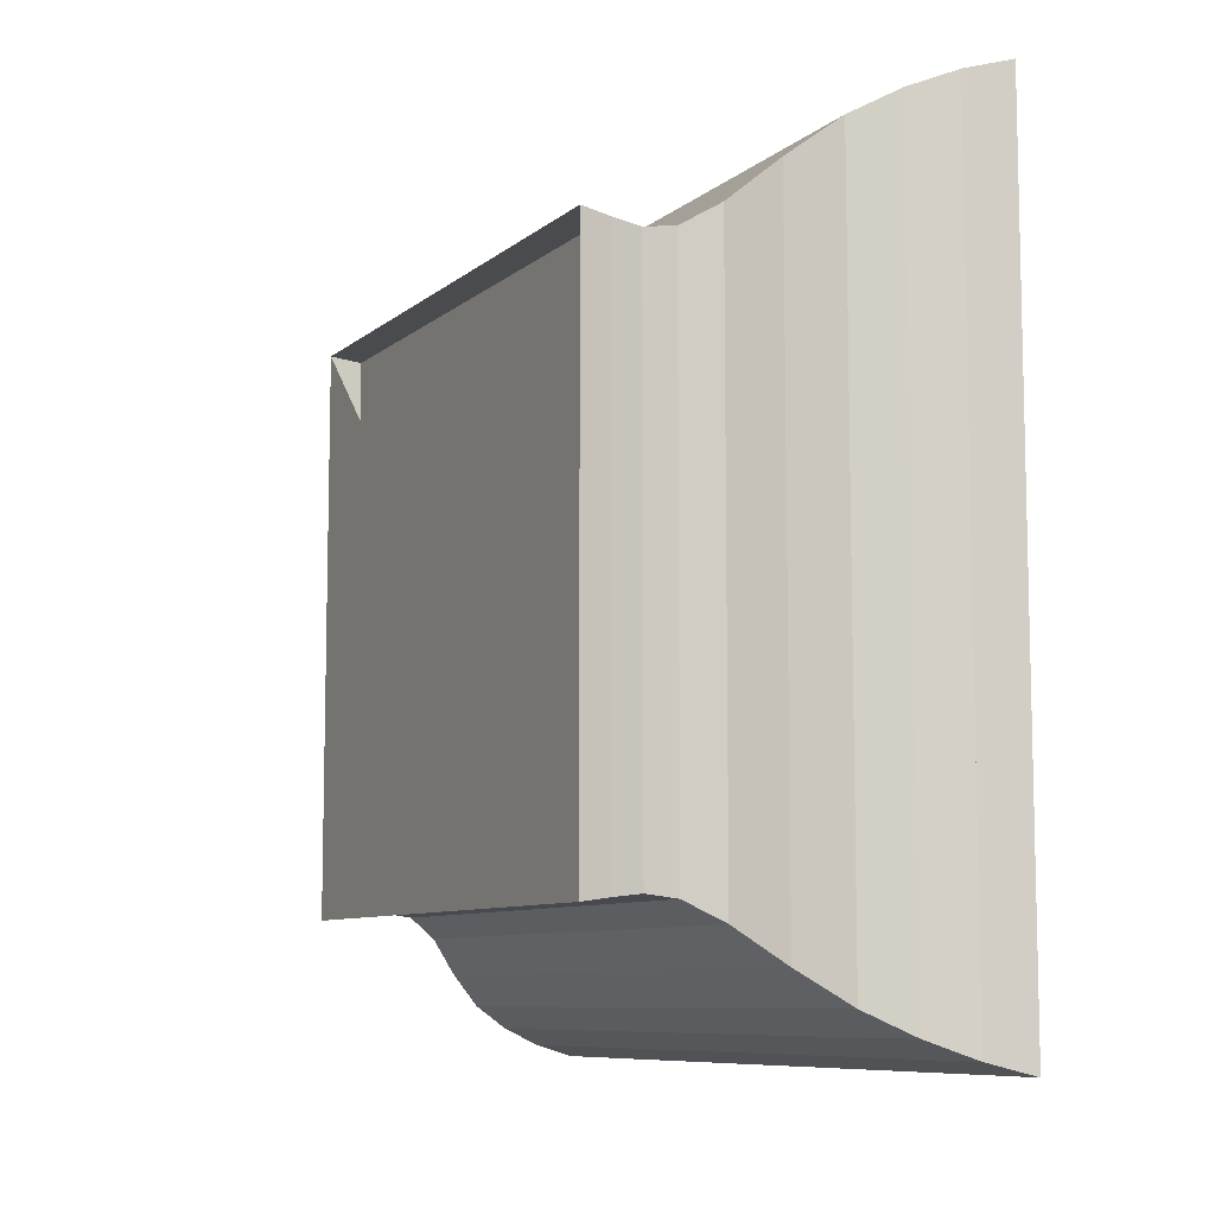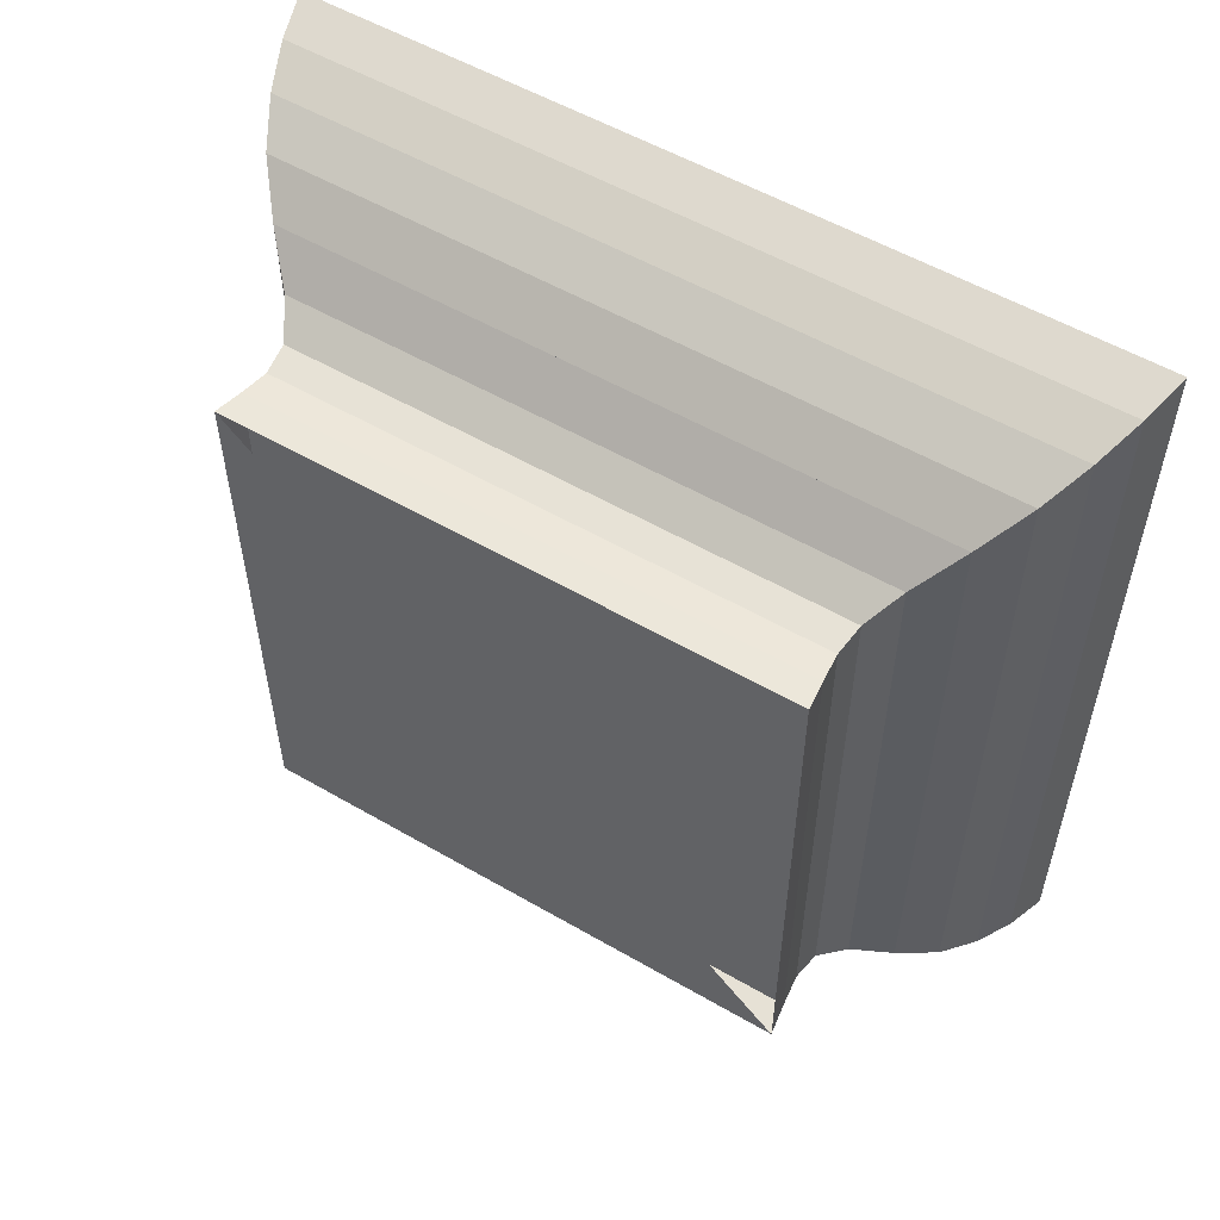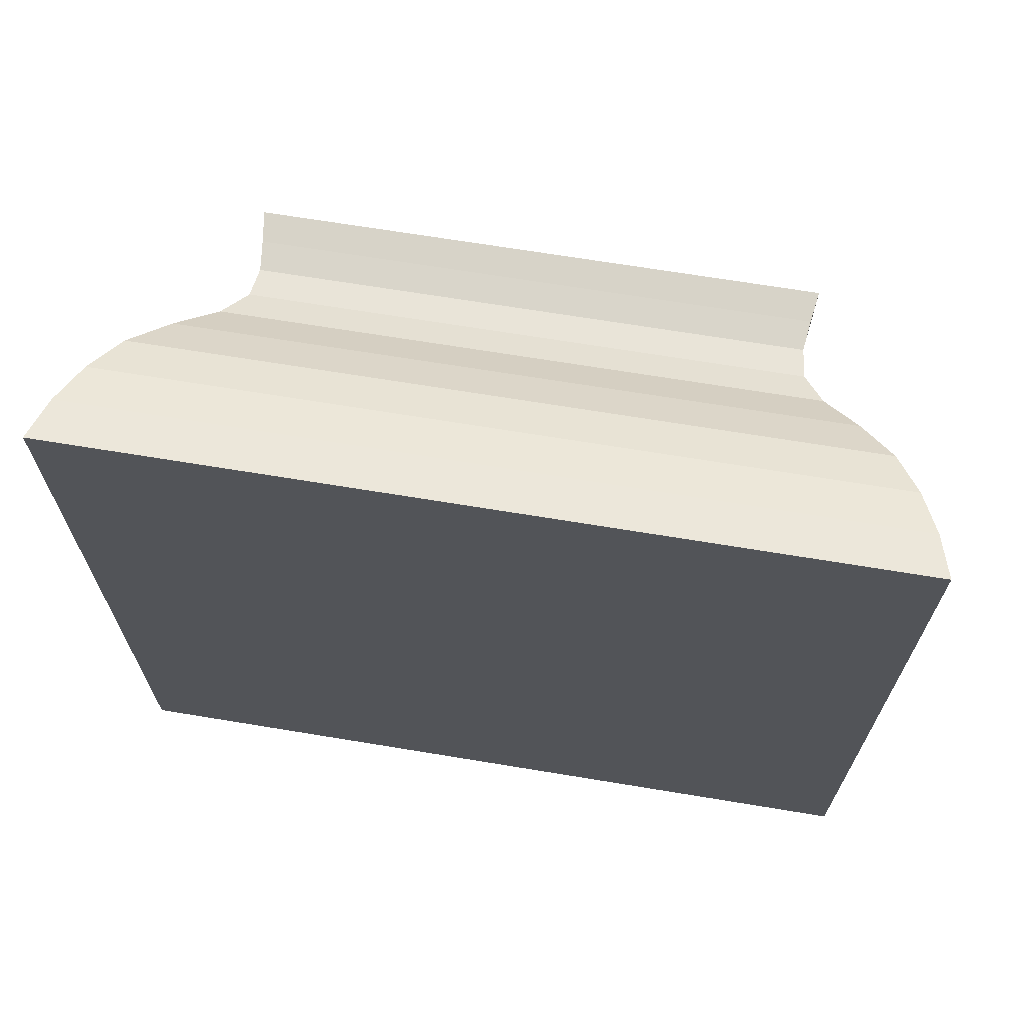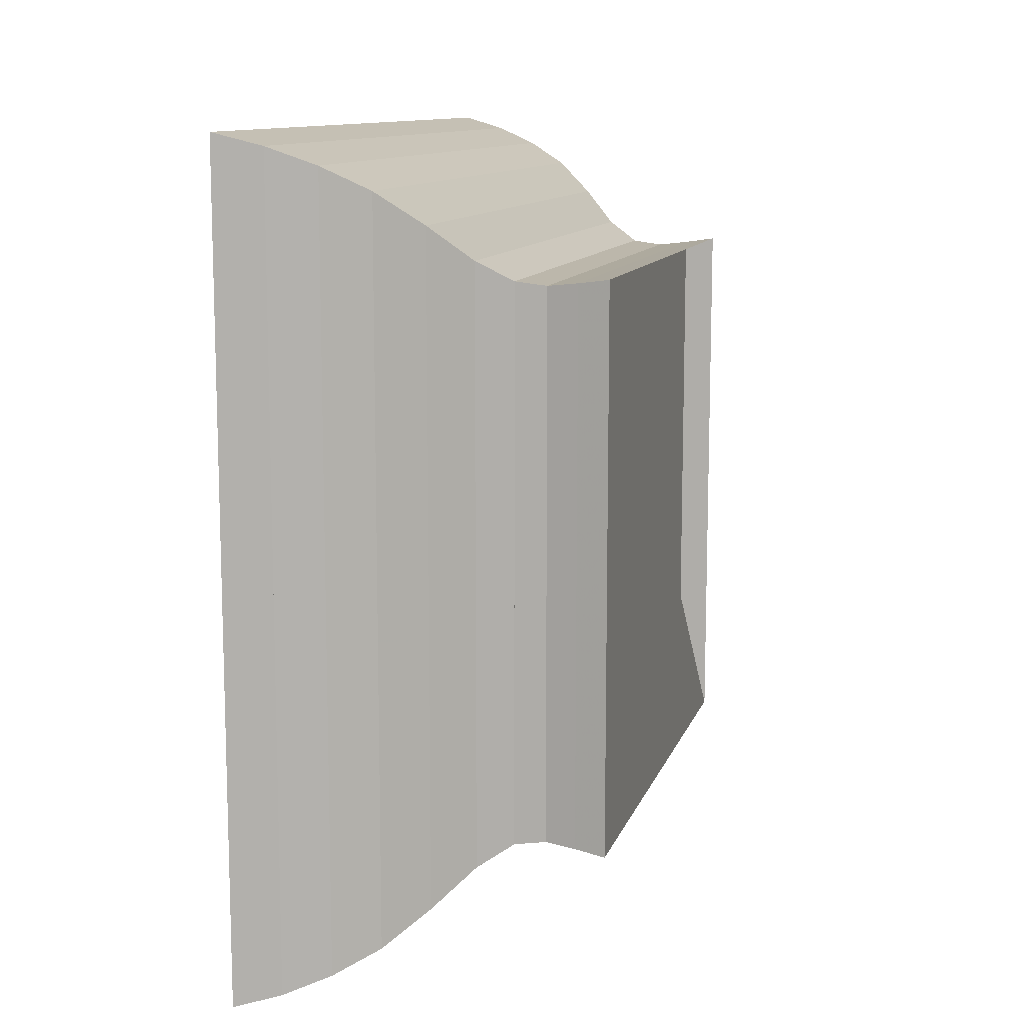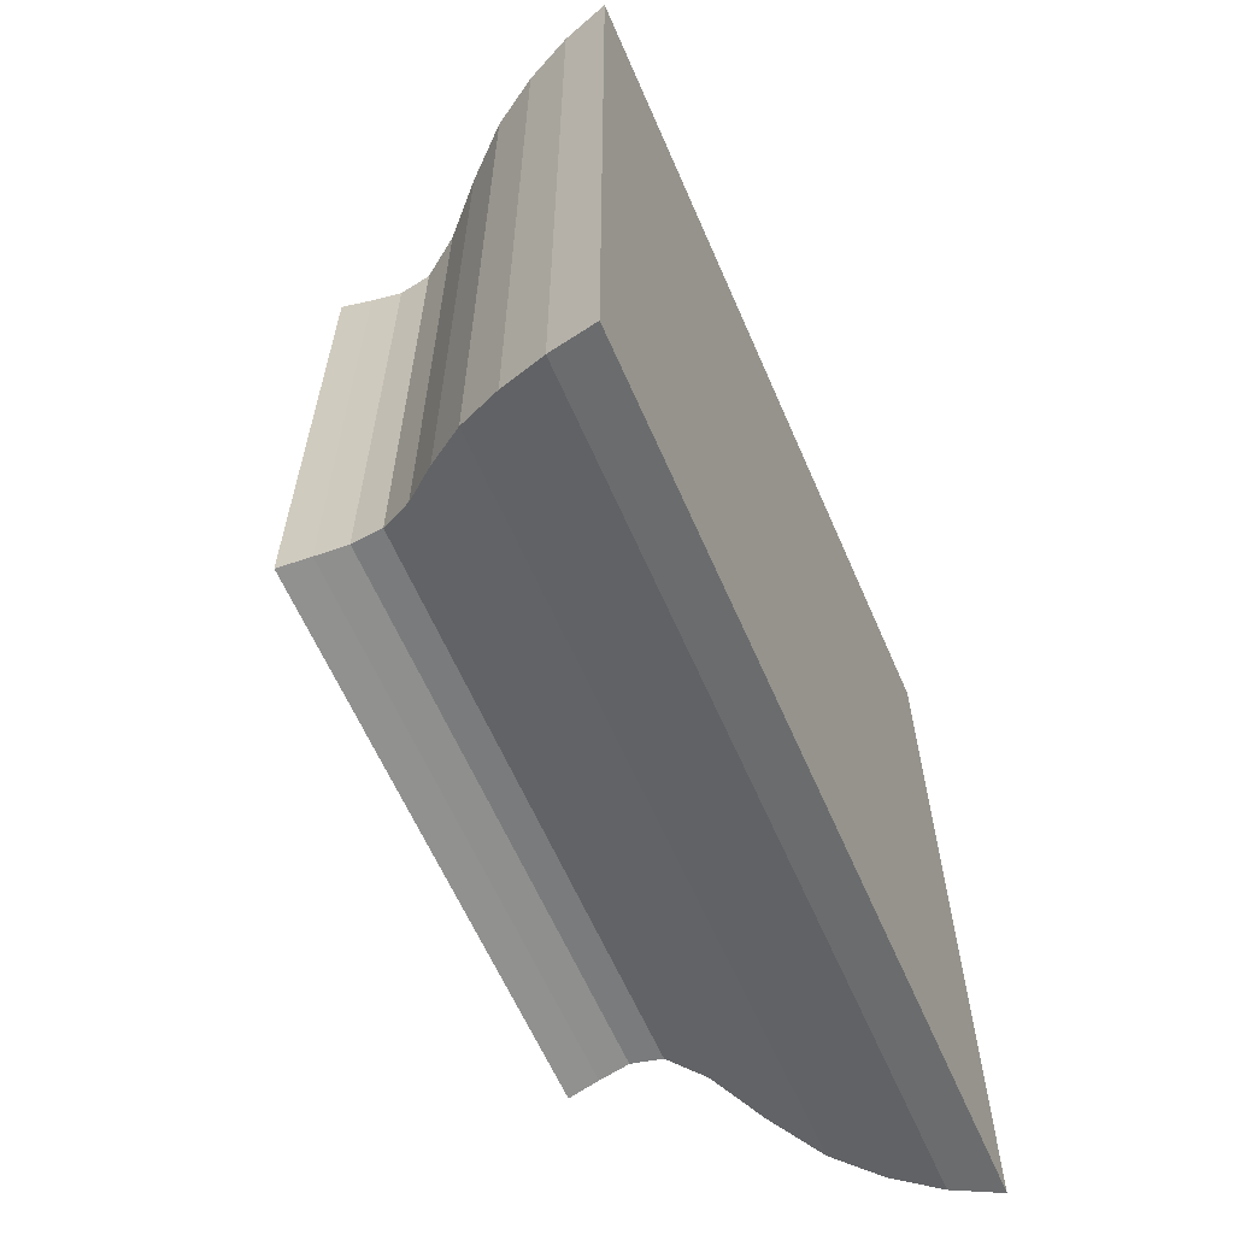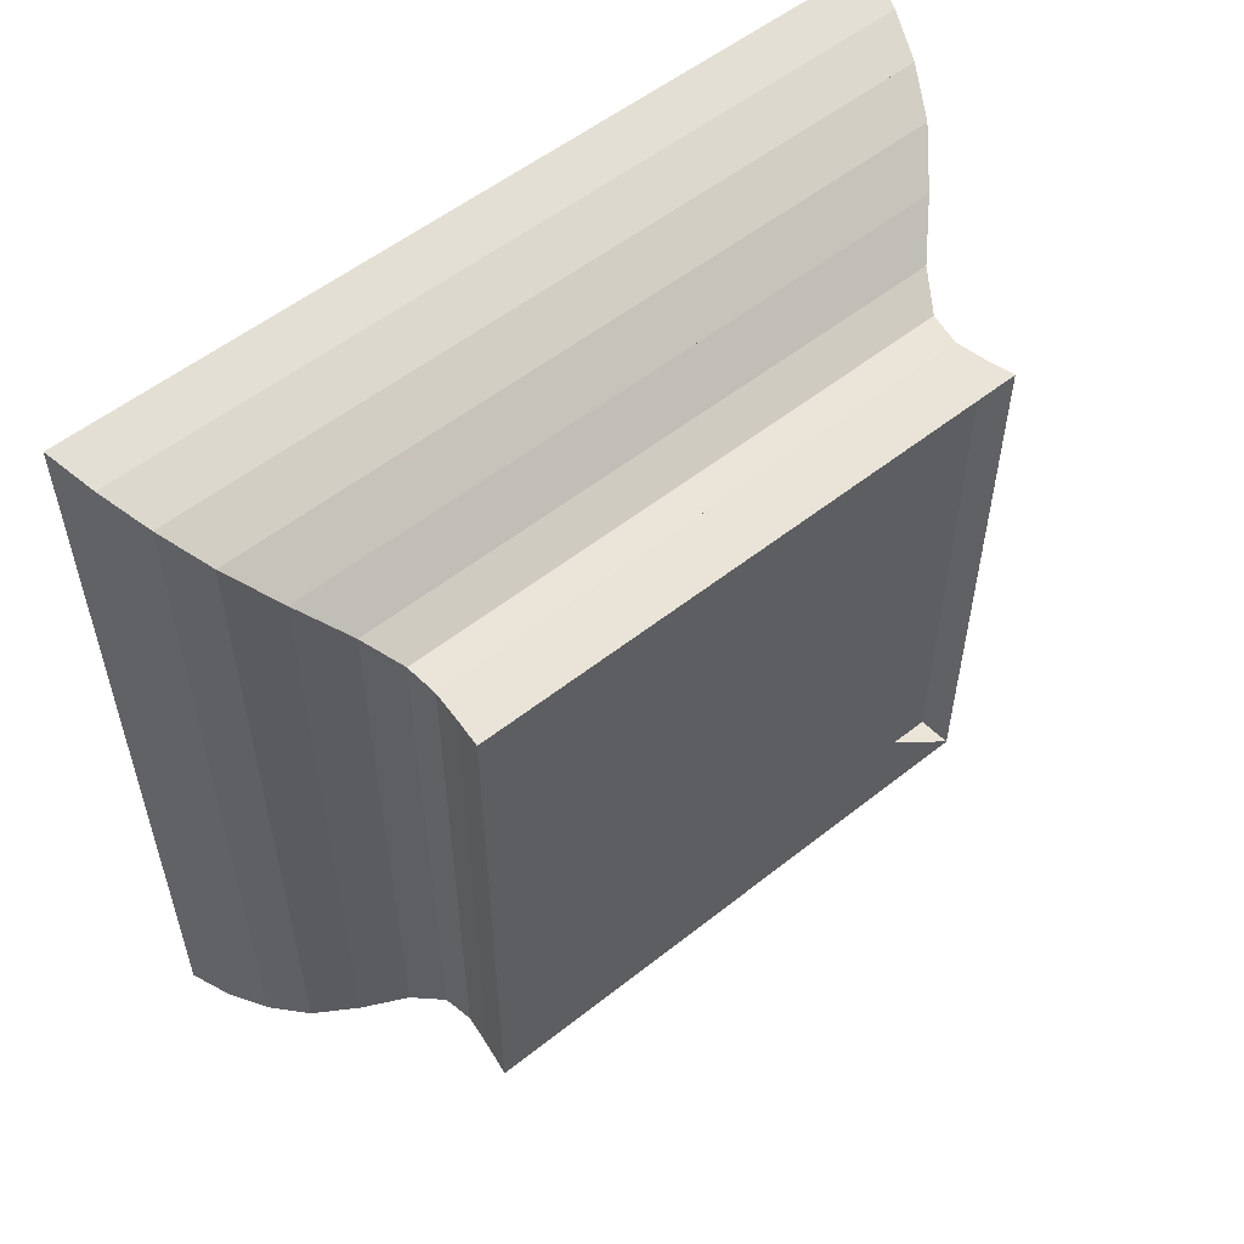
<metadata>
{"format":"obj","ext":"obj","renderer":"f3d","projection":"perspective","resolution":1024,"background":"white","views":[{"elev":-8.6,"azim":-27.0,"up":"+Y"},{"elev":54.9,"azim":-58.5,"up":"+Y"},{"elev":67.8,"azim":99.4,"up":"+Y"},{"elev":11.2,"azim":-165.1,"up":"+Y"},{"elev":-62.2,"azim":23.5,"up":"+Z"},{"elev":55.0,"azim":-129.9,"up":"+Y"}]}
</metadata>
<code>
v 0 -1 -1
v 0 -1 1
v 0 1 1
v 0 1 -1
v 0.1094 -0.9846 -0.9846
v 0.1094 -0.9846 0.9846
v 0.1094 0.9846 0.9846
v 0.1094 0.9846 -0.9846
v 0.2175 -0.9725 -0.9725
v 0.2175 -0.9725 0.9725
v 0.2175 0.9725 0.9725
v 0.2175 0.9725 -0.9725
v 0.3271 -0.9864 -0.9864
v 0.3271 -0.9864 0.9864
v 0.3271 0.9864 0.9864
v 0.3271 0.9864 -0.9864
v 0.4445 -1.057 -1.057
v 0.4445 -1.057 1.057
v 0.4445 1.057 1.057
v 0.4445 1.057 -1.057
v 0.5755 -1.179 -1.179
v 0.5755 -1.179 1.179
v 0.5755 1.179 1.179
v 0.5755 1.179 -1.179
v 0.7193 -1.294 -1.294
v 0.7193 -1.294 1.294
v 0.7193 1.294 1.294
v 0.7193 1.294 -1.294
v 0.8722 -1.376 -1.376
v 0.8722 -1.376 1.376
v 0.8722 1.376 1.376
v 0.8722 1.376 -1.376
v 1.032 -1.439 -1.439
v 1.032 -1.439 1.439
v 1.032 1.439 1.439
v 1.032 1.439 -1.439
v 1.197 -1.483 -1.483
v 1.197 -1.483 1.483
v 1.197 1.483 1.483
v 1.197 1.483 -1.483
f 1 2 4 5
f 5 6 7 8
f 5 6 2 1
f 6 7 3 2
f 7 8 4 3
f 8 5 1 4
f 9 10 11 12
f 9 10 6 5
f 10 11 7 6
f 11 12 8 7
f 12 9 5 8
f 13 14 15 16
f 13 14 10 9
f 14 15 11 10
f 15 16 12 11
f 16 13 9 12
f 17 18 19 20
f 17 18 14 13
f 18 19 15 14
f 19 20 16 15
f 20 17 13 16
f 21 22 23 24
f 21 22 18 17
f 22 23 19 18
f 23 24 20 19
f 24 21 17 20
f 25 26 27 28
f 25 26 22 21
f 26 27 23 22
f 27 28 24 23
f 28 25 21 24
f 29 30 31 32
f 29 30 26 25
f 30 31 27 26
f 31 32 28 27
f 32 29 25 28
f 33 34 35 36
f 33 34 30 29
f 34 35 31 30
f 35 36 32 31
f 36 33 29 32
f 37 38 39 40
f 37 38 34 33
f 38 39 35 34
f 39 40 36 35
f 40 37 33 36

</code>
